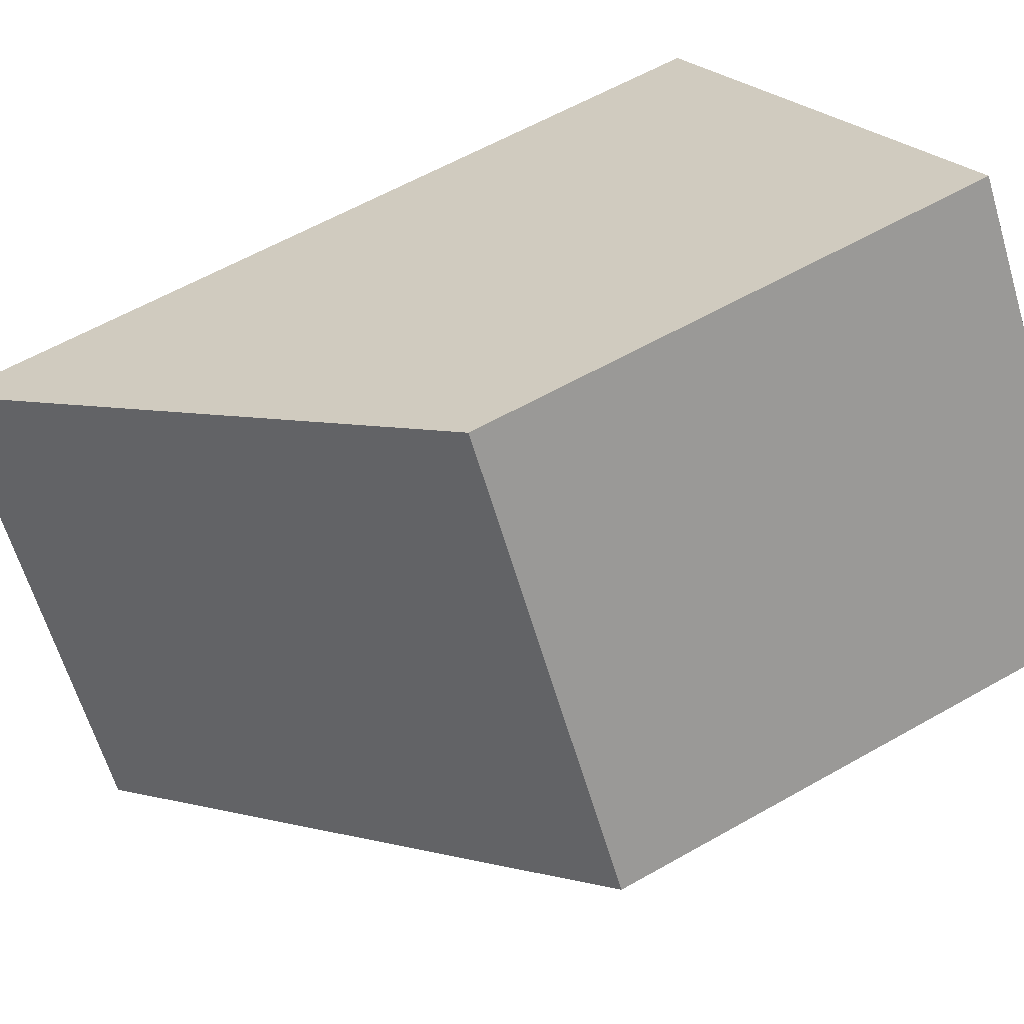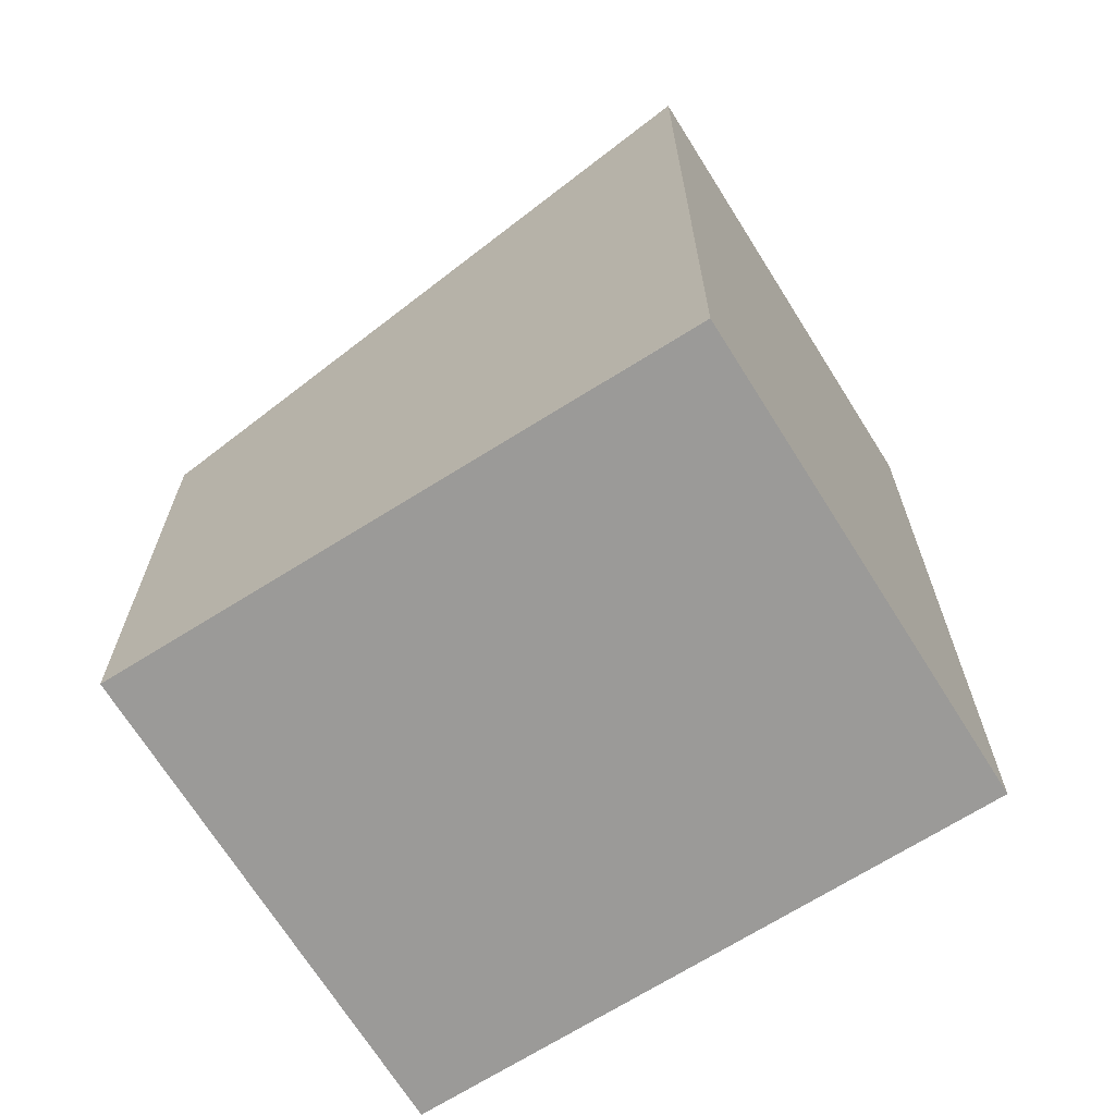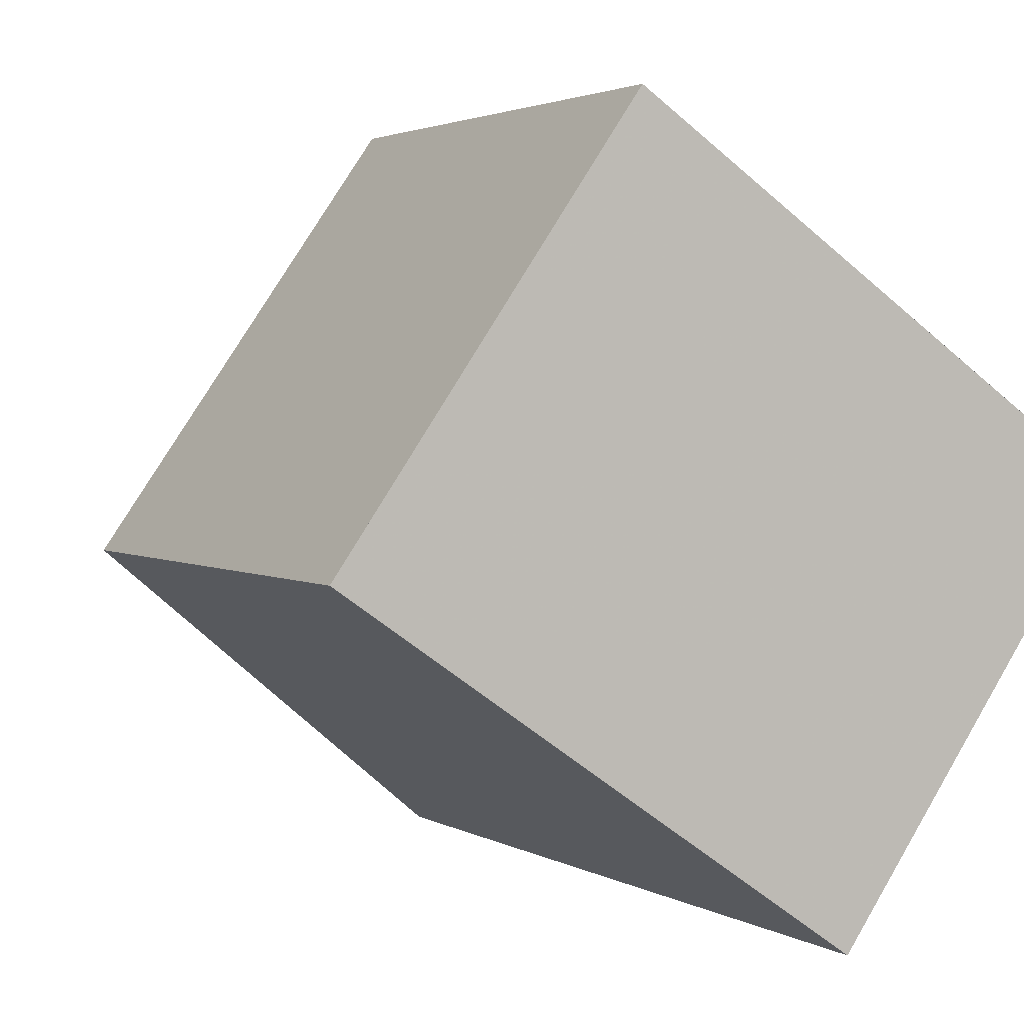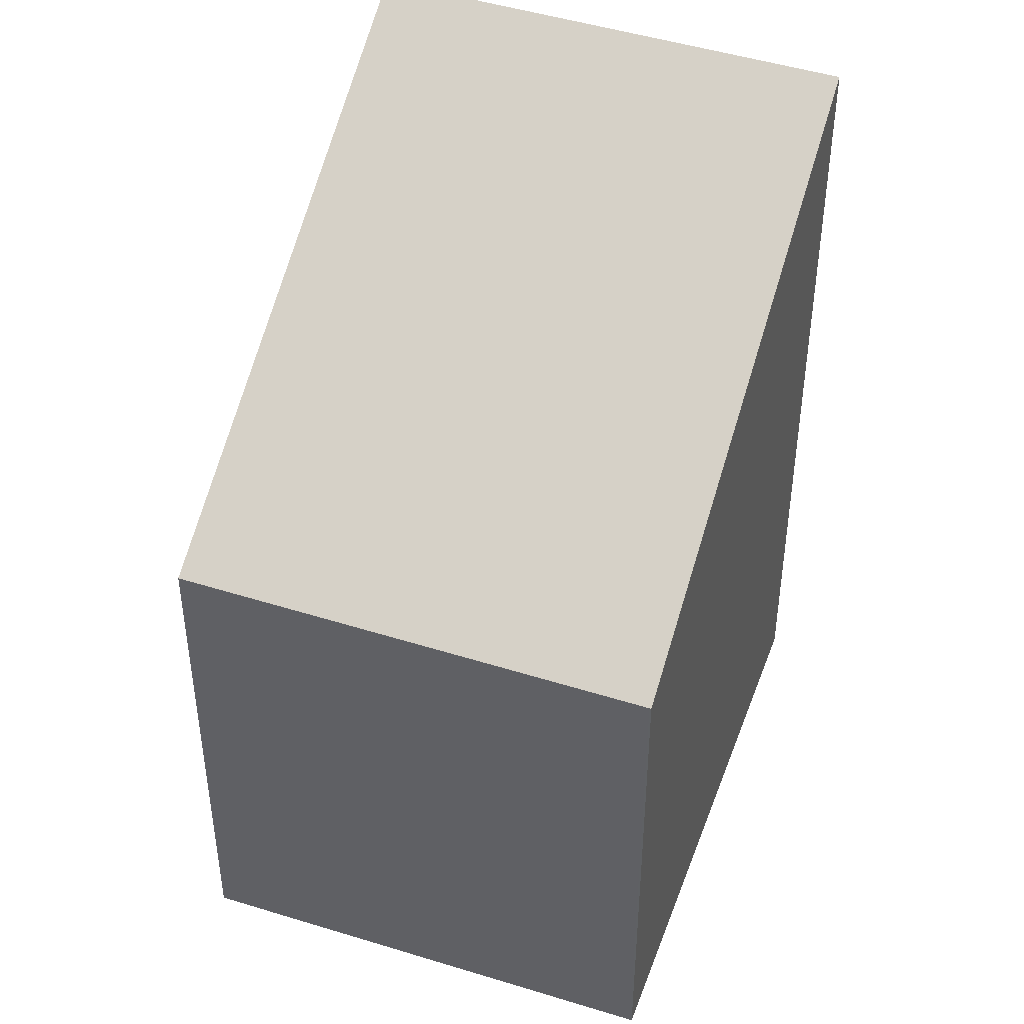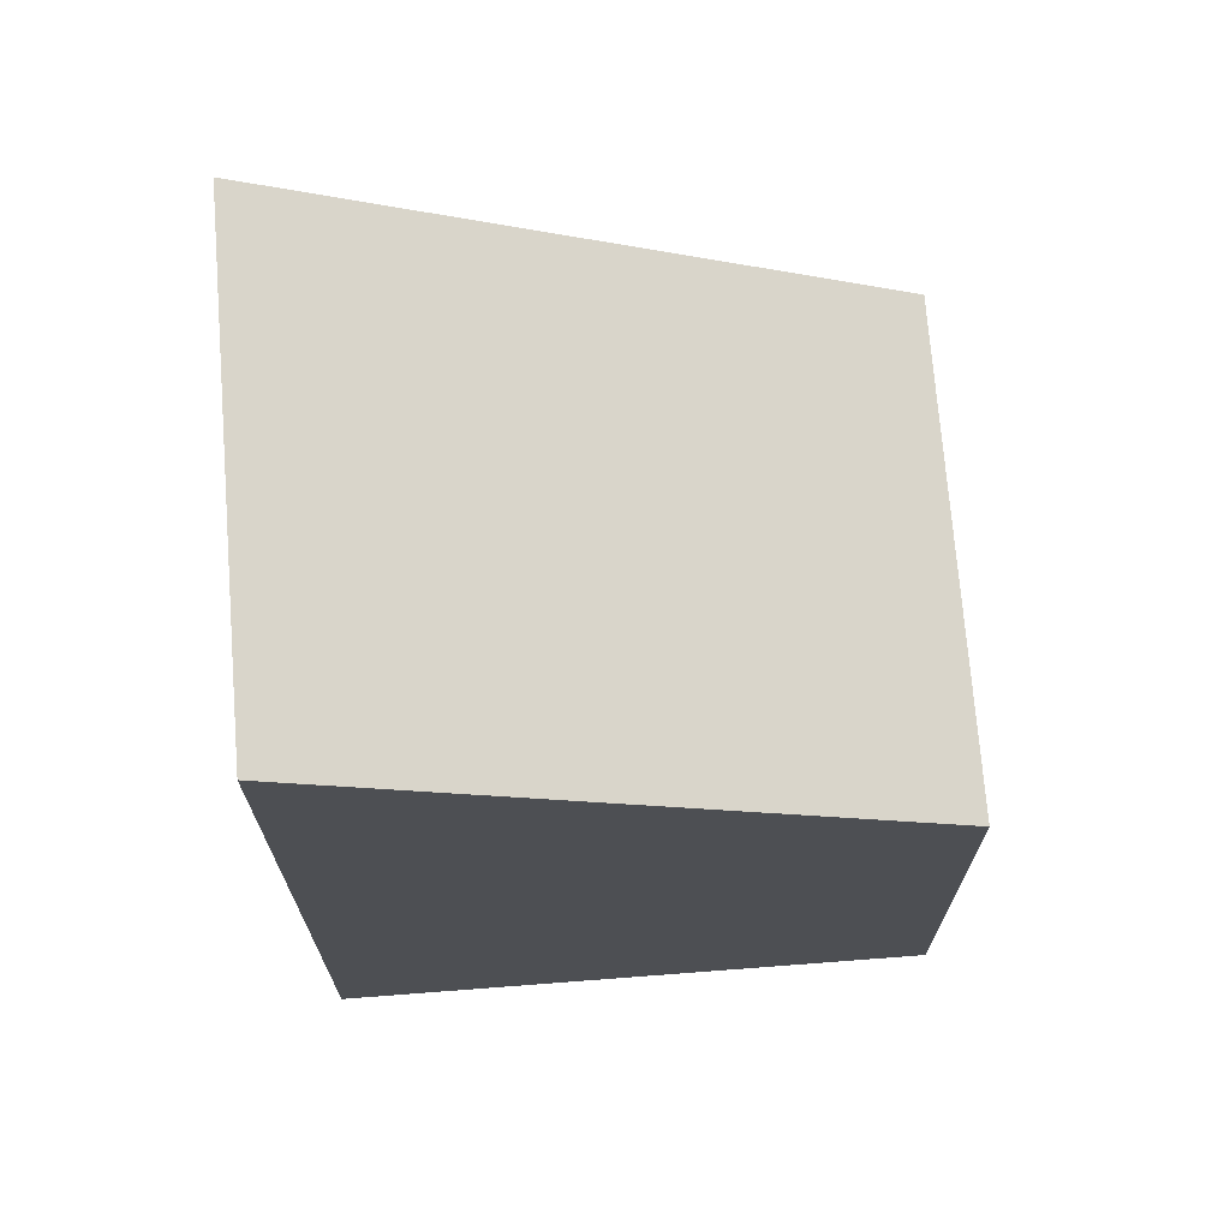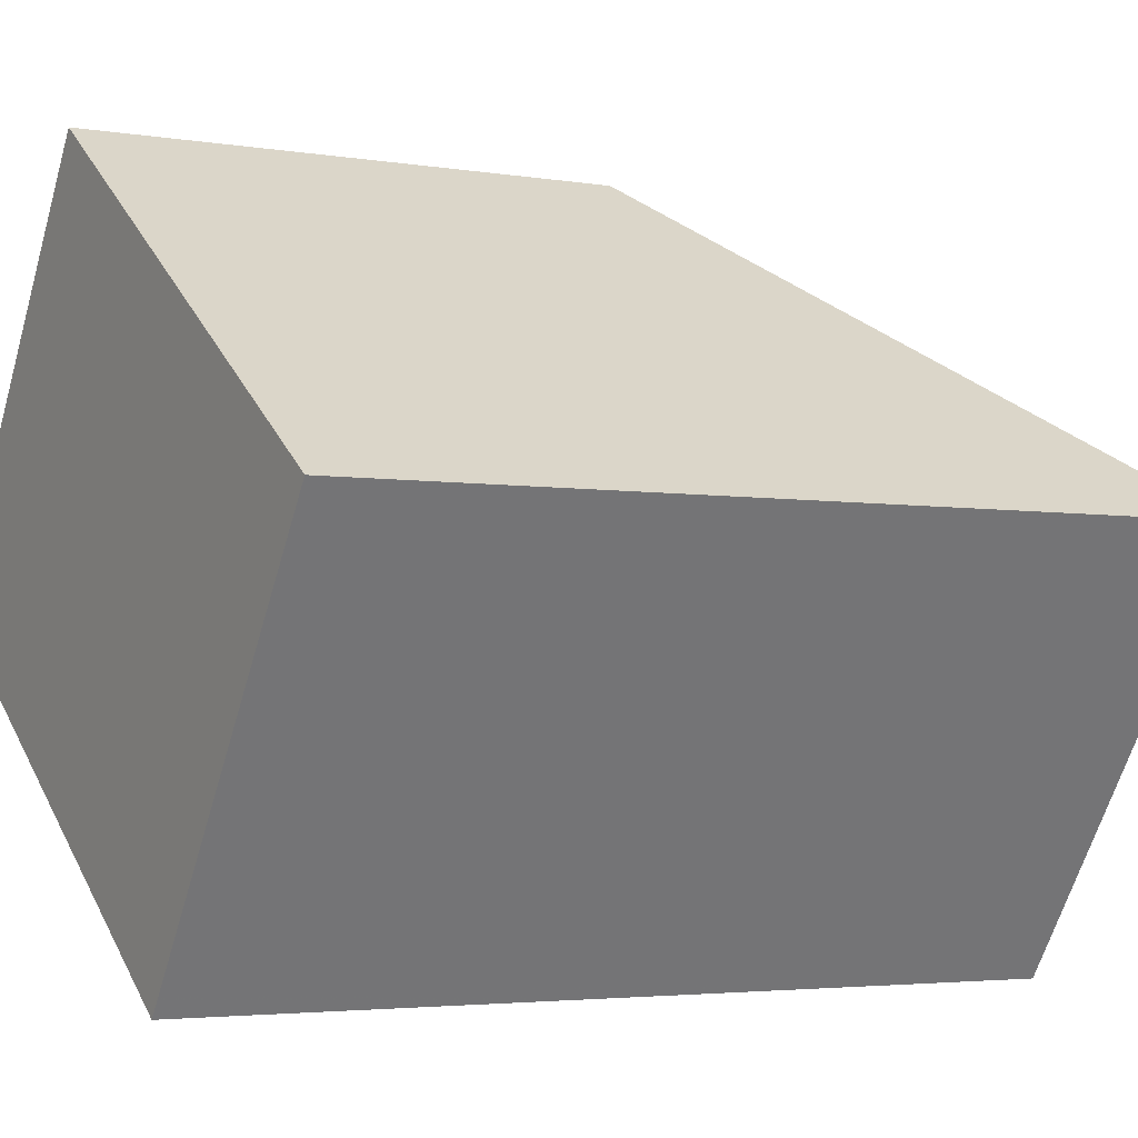
<metadata>
{"format":"obj","ext":"obj","renderer":"f3d","projection":"perspective","resolution":1024,"background":"white","views":[{"elev":59.4,"azim":59.6,"up":"+Y"},{"elev":-69.3,"azim":-113.2,"up":"+Z"},{"elev":2.5,"azim":152.6,"up":"+Y"},{"elev":45.7,"azim":144.3,"up":"+Z"},{"elev":72.0,"azim":30.3,"up":"+Z"},{"elev":-3.5,"azim":-119.6,"up":"+Y"}]}
</metadata>
<code>
v -1121 -793 3.665
v -1119 -791.5 2.283
v -1118 -793.2 2.304
v -1120 -794.7 3.686
v -1118 -793.6 2.603
v -1119 -791.8 2.582
v -1118 -793.5 2.602
v -1120 -794.6 3.685
v -1118 -793.2 2.303
v -1119 -791.8 2.582
v -1121 -793 3.665
v -1119 -791.5 2.283
v -1119 -794.1 3.191
v -1120 -792.5 3.171
v -1120 -792.5 3.171
v -1120 -794.5 3.597
v -1121 -792.9 3.577
v -1121 -792.9 3.577
v -1119 -794.2 3.192
v -1120 -794.6 3.598
v -1121 -792.9 3.577
v -1121 -793 3.665
v -1121 -793 0
v -1121 -792.9 0
v -1119 -791.5 2.283
v -1119 -791.5 2.283
v -1119 -791.5 0
v -1119 -791.5 0
v -1118 -793.6 2.603
v -1118 -793.2 2.304
v -1118 -793.2 0
v -1118 -793.6 0
v -1120 -794.6 3.685
v -1120 -794.7 3.686
v -1120 -794.7 -4.441e-16
v -1120 -794.6 0
v -1119 -794.2 3.192
v -1118 -793.6 2.603
v -1118 -793.6 0
v -1119 -794.2 0
v -1119 -791.5 2.283
v -1119 -791.8 2.582
v -1119 -791.8 0
v -1119 -791.5 0
v -1121 -793 3.665
v -1120 -794.6 3.685
v -1120 -794.6 0
v -1121 -793 0
v -1118 -793.2 2.304
v -1118 -793.2 2.303
v -1118 -793.2 0
v -1118 -793.2 0
v -1121 -793 3.665
v -1121 -793 3.665
v -1121 -793 0
v -1121 -793 0
v -1118 -793.2 2.303
v -1119 -791.5 2.283
v -1119 -791.5 0
v -1118 -793.2 0
v -1119 -791.8 2.582
v -1120 -792.5 3.171
v -1120 -792.5 0
v -1119 -791.8 0
v -1120 -792.5 3.171
v -1121 -792.9 3.577
v -1121 -792.9 0
v -1120 -792.5 0
v -1120 -794.6 3.598
v -1119 -794.2 3.192
v -1119 -794.2 0
v -1120 -794.6 0
v -1120 -794.7 3.686
v -1120 -794.6 3.598
v -1120 -794.6 0
v -1120 -794.7 -4.441e-16
v -1121 -793 0
v -1119 -791.5 0
v -1118 -793.2 0
v -1120 -794.7 0
f 10 6 2 12
f 15 6 10 14
f 13 7 5 19
f 9 3 5 7
f 14 10 7 13
f 12 9 7 10
f 17 14 13 16
f 18 15 14 17
f 16 8 11 17
f 17 11 1 18
f 16 13 19 20
f 20 4 8 16
f 22 23 24 21
f 26 27 28 25
f 30 31 32 29
f 34 35 36 33
f 38 39 40 37
f 42 43 44 41
f 46 47 48 45
f 50 51 52 49
f 54 55 56 53
f 58 59 60 57
f 62 63 64 61
f 66 67 68 65
f 70 71 72 69
f 74 75 76 73
f 78 79 80 77

</code>
